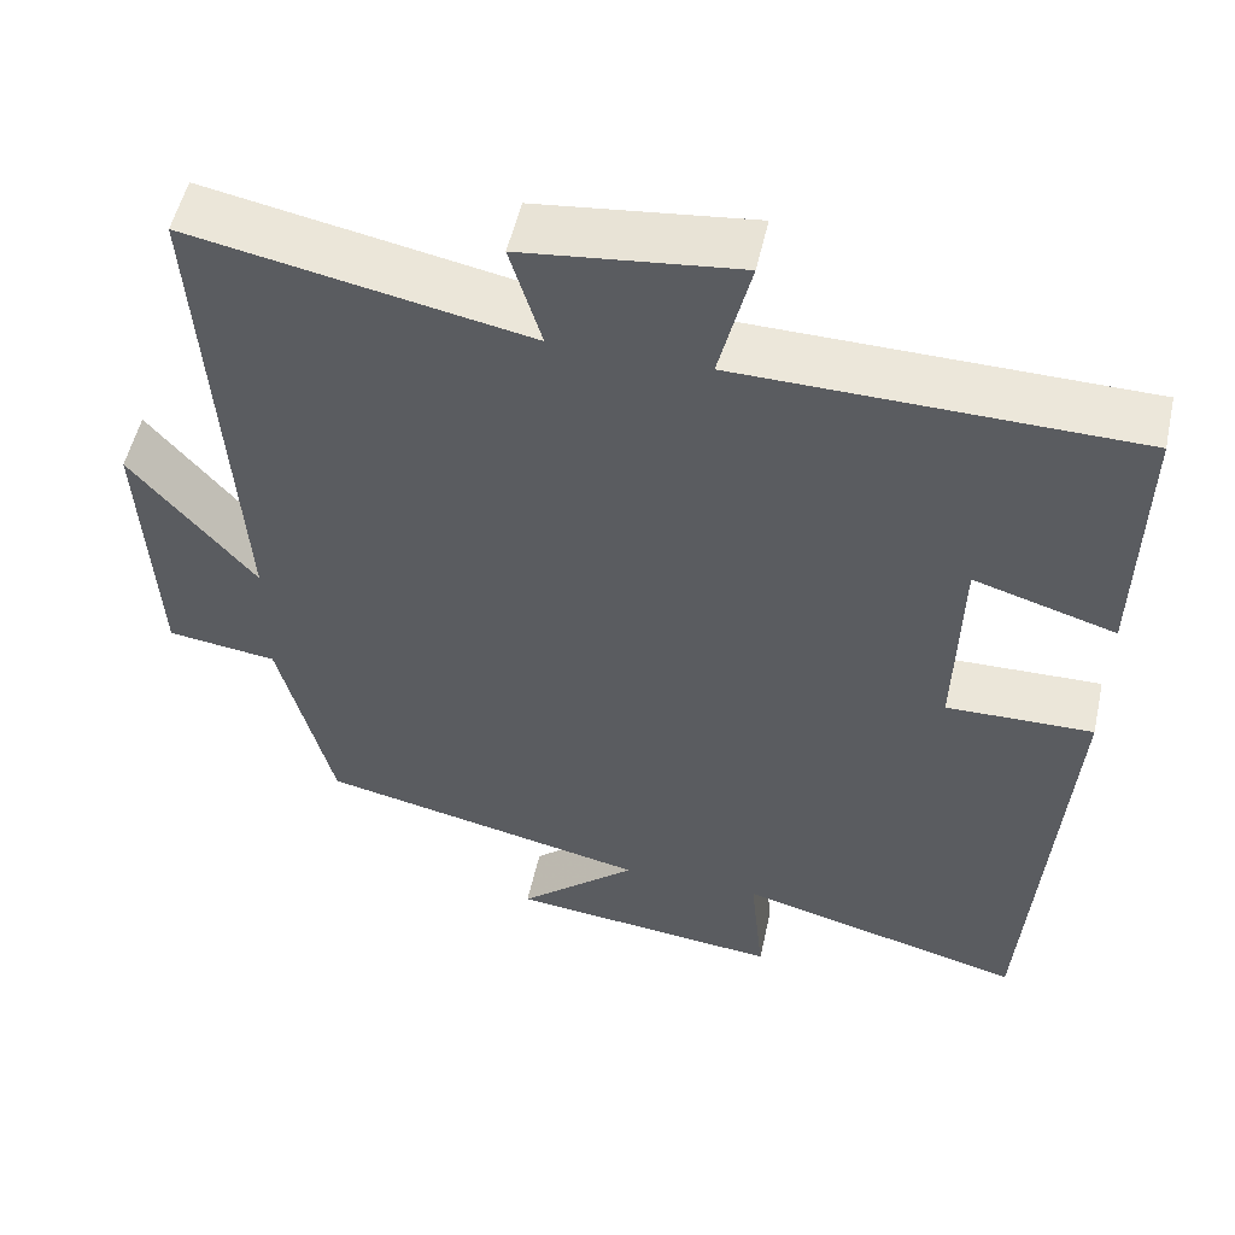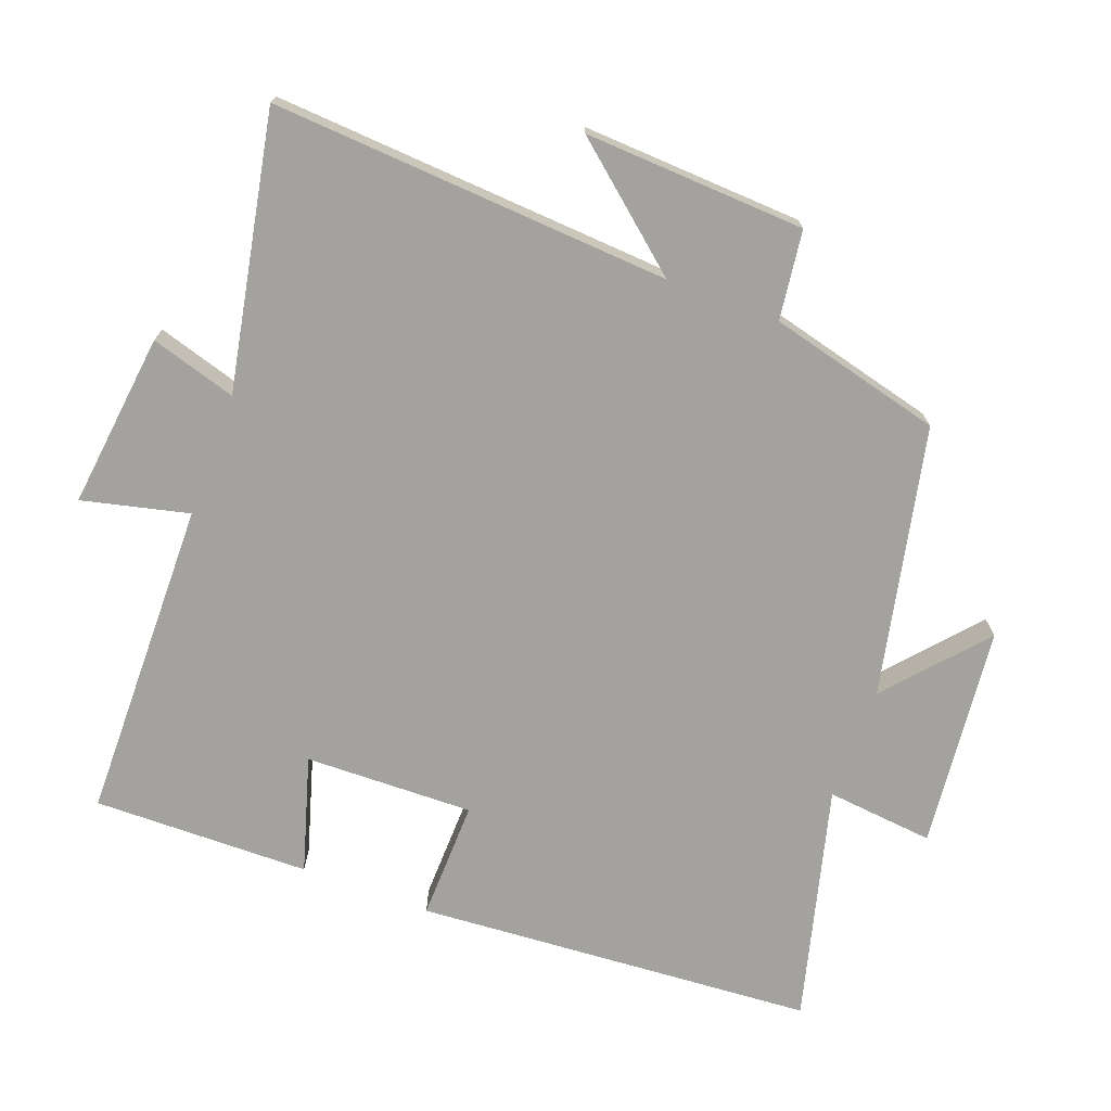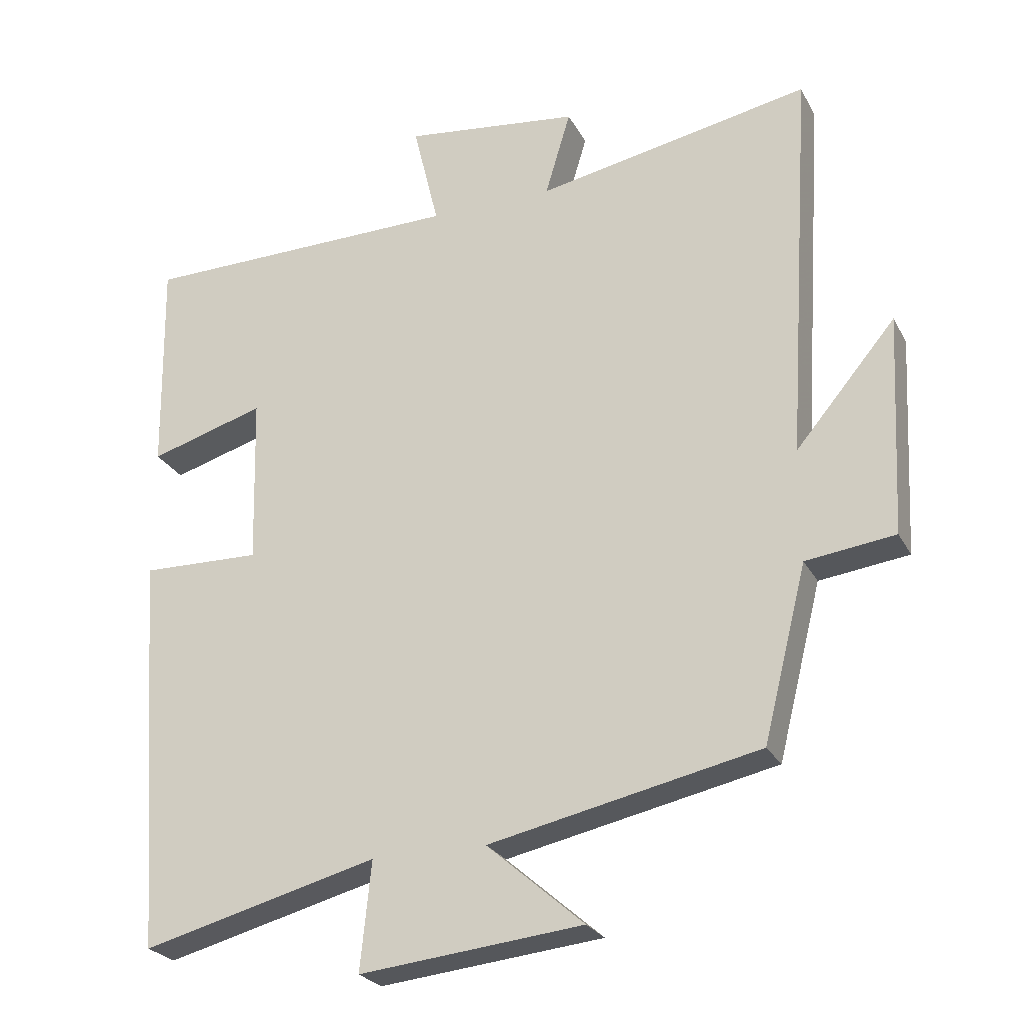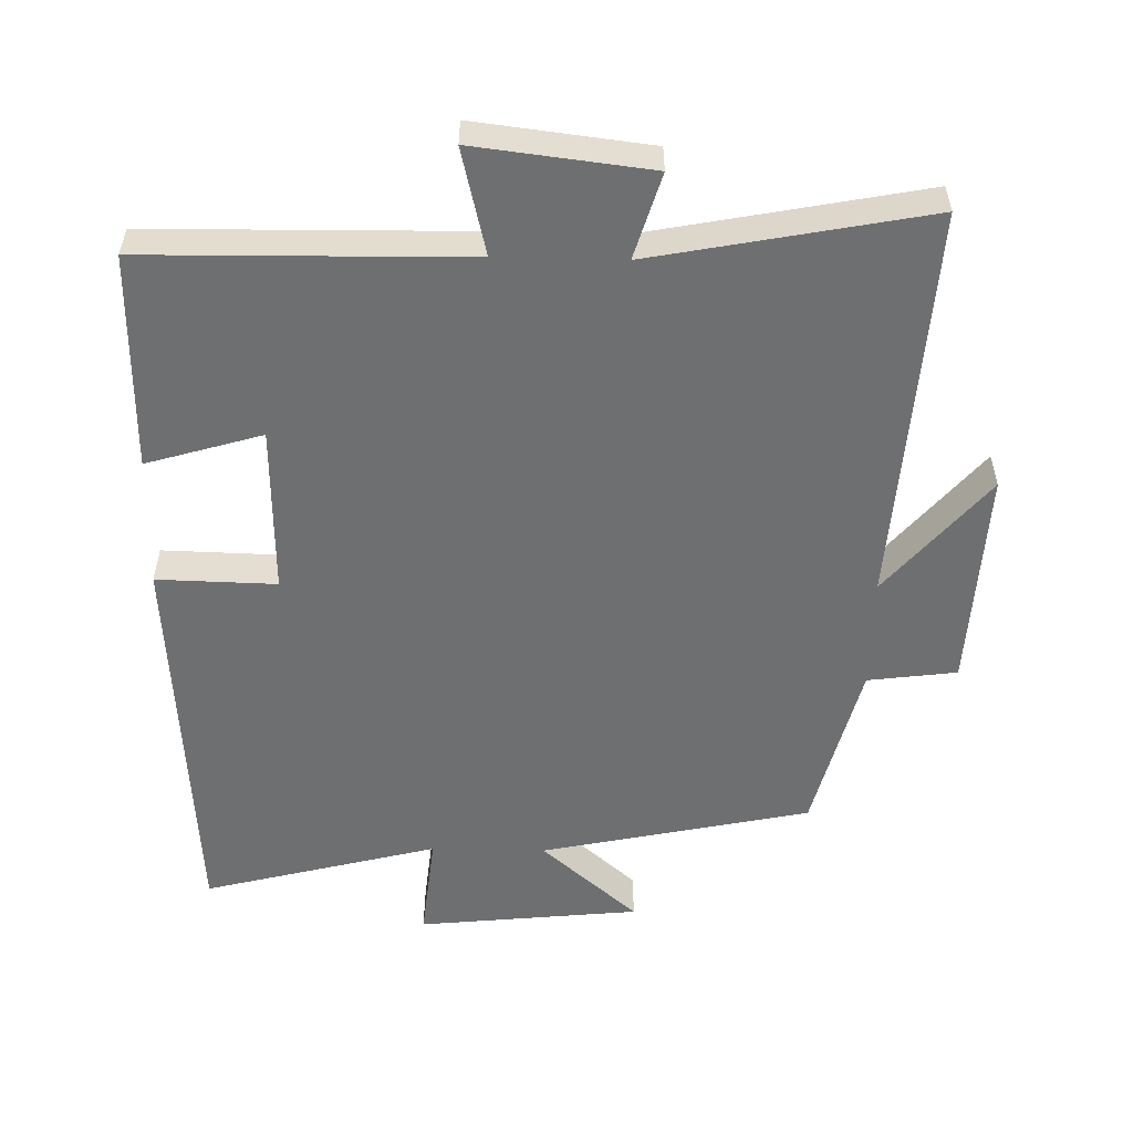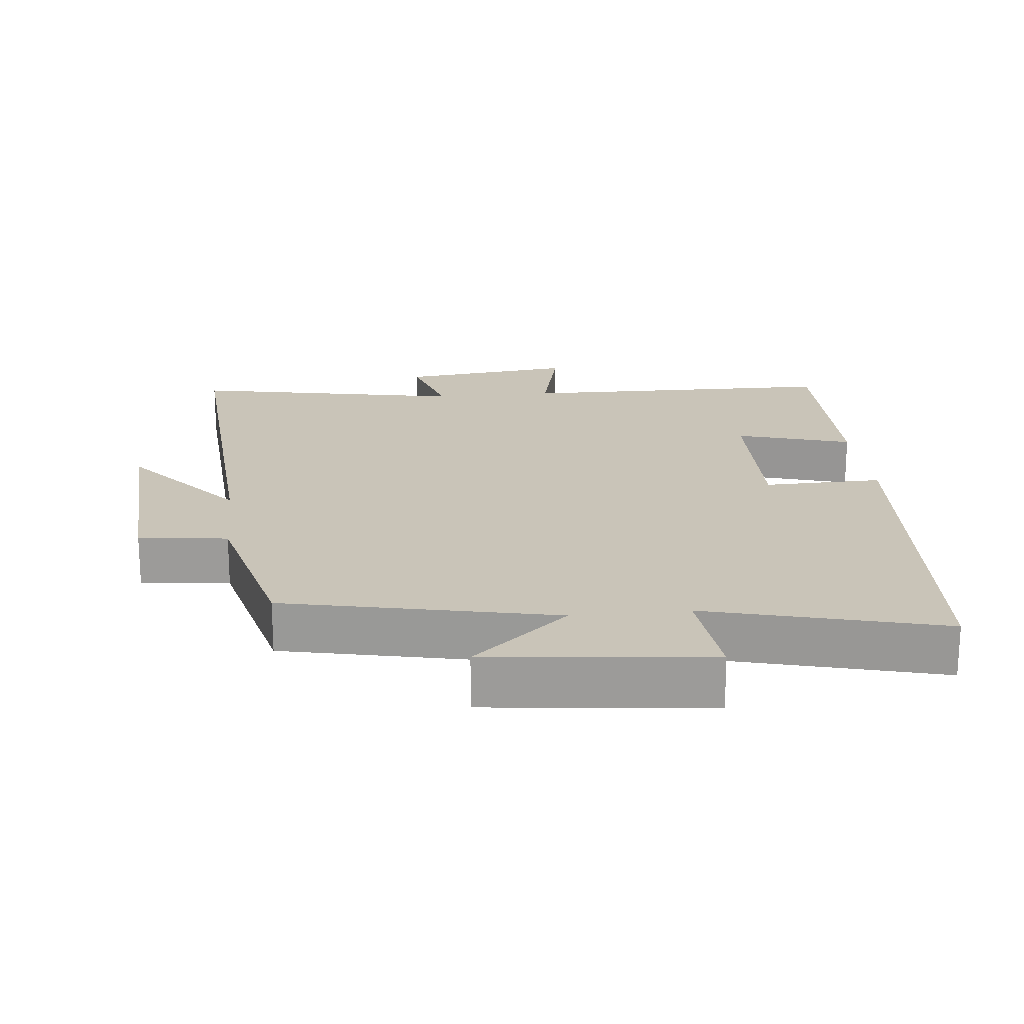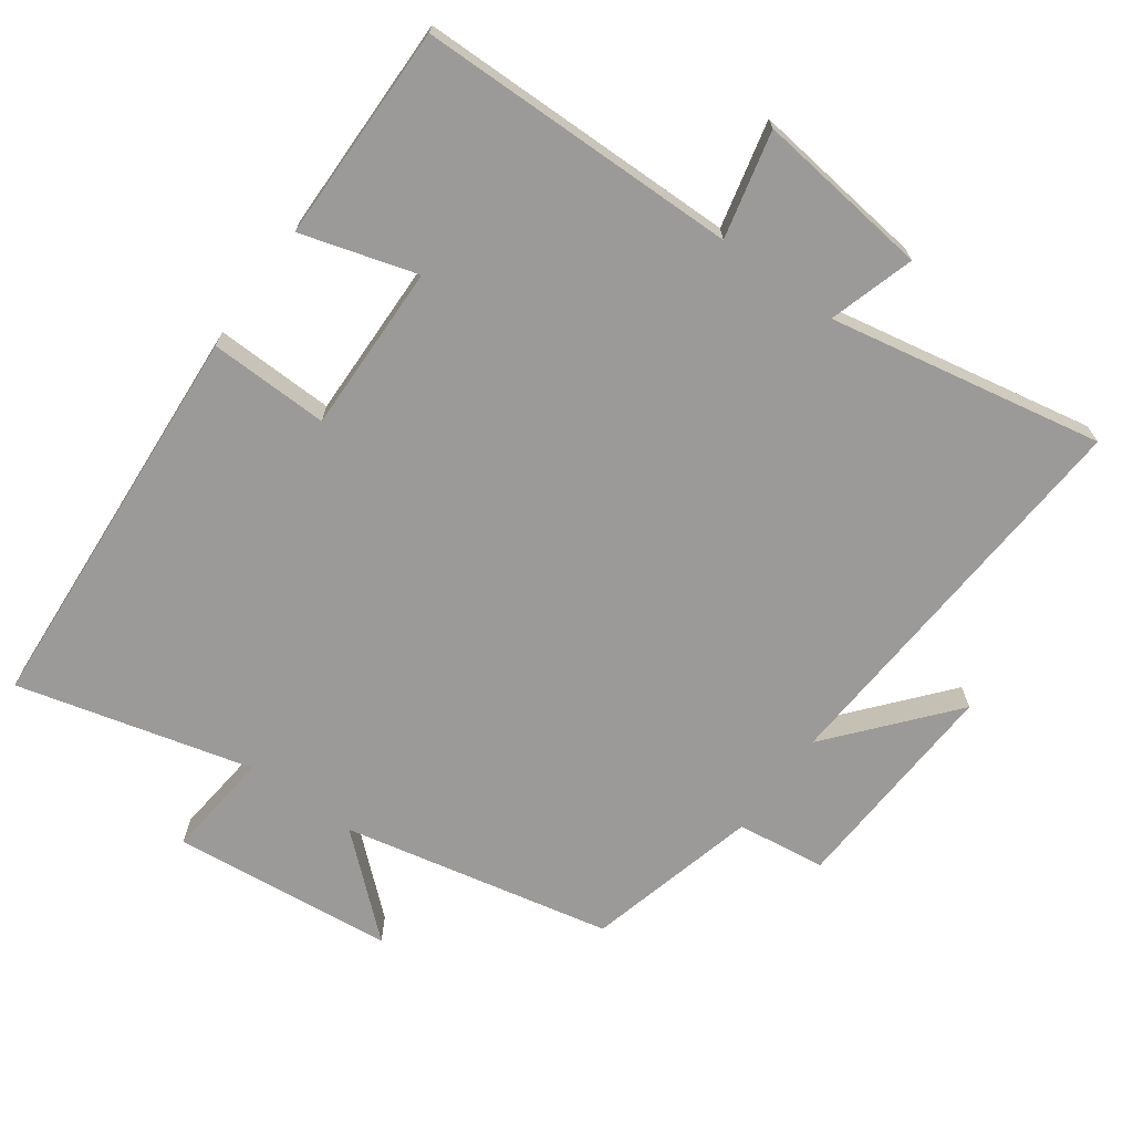
<metadata>
{"format":"obj","ext":"obj","renderer":"f3d","projection":"perspective","resolution":1024,"background":"white","views":[{"elev":53.0,"azim":-167.5,"up":"+Z"},{"elev":-72.6,"azim":69.5,"up":"+Y"},{"elev":-25.2,"azim":22.3,"up":"+Z"},{"elev":-54.5,"azim":-1.3,"up":"+Y"},{"elev":20.1,"azim":174.1,"up":"+Y"},{"elev":-69.4,"azim":-36.0,"up":"+Y"}]}
</metadata>
<code>
v 0.437 0.07 -0.416
v 0.047 0.07 -0.5
v 0.187 0.07 -0.622
v -0.135 0.07 -0.656
v -0.119 0.07 -0.5
v -0.459 0.07 -0.589
v -0.5 0.07 -0.011
v -0.327 0.07 -0.015
v -0.333 0.07 0.229
v -0.5 0.07 0.179
v -0.505 0.07 0.493
v -0.04 0.07 0.5
v -0.077 0.07 0.654
v 0.177 0.07 0.624
v 0.14 0.07 0.5
v 0.537 0.07 0.577
v 0.5 0.07 -0.001
v 0.645 0.07 0.172
v 0.629 0.07 -0.148
v 0.5 0.07 -0.165
v 0.437 0 -0.416
v 0.047 0 -0.5
v 0.187 0 -0.622
v -0.135 0 -0.656
v -0.119 0 -0.5
v -0.459 0 -0.589
v -0.5 0 -0.011
v -0.327 0 -0.015
v -0.333 0 0.229
v -0.5 0 0.179
v -0.505 0 0.493
v -0.04 0 0.5
v -0.077 0 0.654
v 0.177 0 0.624
v 0.14 0 0.5
v 0.537 0 0.577
v 0.5 0 -0.001
v 0.645 0 0.172
v 0.629 0 -0.148
v 0.5 0 -0.165
f 17 18 19 20
f 17 20 1 2
f 15 16 17 2
f 12 13 14 15
f 11 12 15
f 10 11 15
f 9 10 15
f 8 9 15 2
f 5 6 7 8
f 5 8 2
f 2 3 4 5
f 40 39 38 37
f 22 21 40 37
f 22 37 36 35
f 35 34 33 32
f 35 32 31
f 35 31 30
f 35 30 29
f 22 35 29 28
f 28 27 26 25
f 22 28 25
f 25 24 23 22
f 1 21 22 2
f 2 22 23 3
f 3 23 24 4
f 4 24 25 5
f 5 25 26 6
f 6 26 27 7
f 7 27 28 8
f 8 28 29 9
f 9 29 30 10
f 10 30 31 11
f 11 31 32 12
f 12 32 33 13
f 13 33 34 14
f 14 34 35 15
f 15 35 36 16
f 16 36 37 17
f 17 37 38 18
f 18 38 39 19
f 19 39 40 20
f 20 40 21 1

</code>
